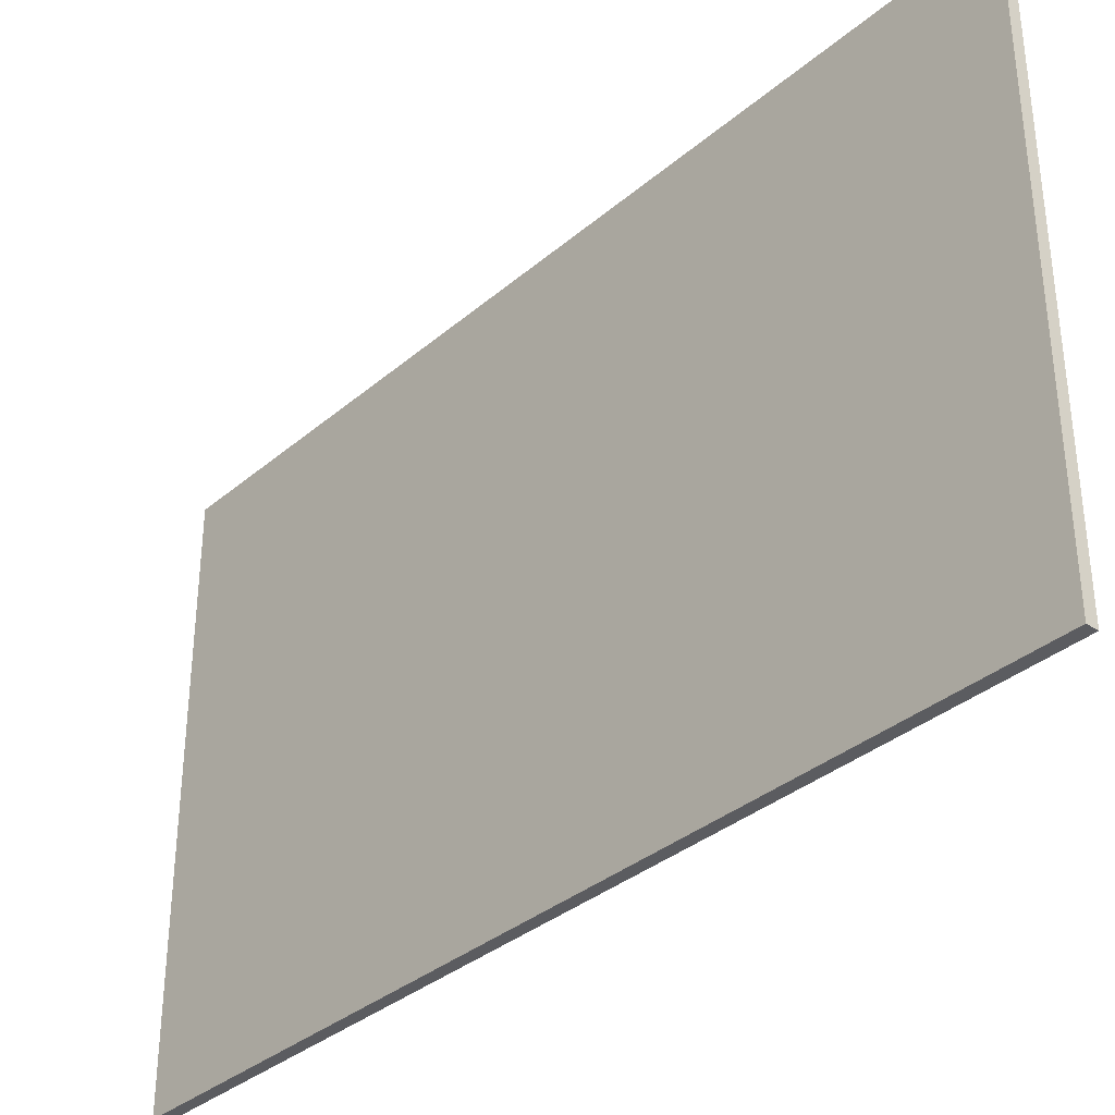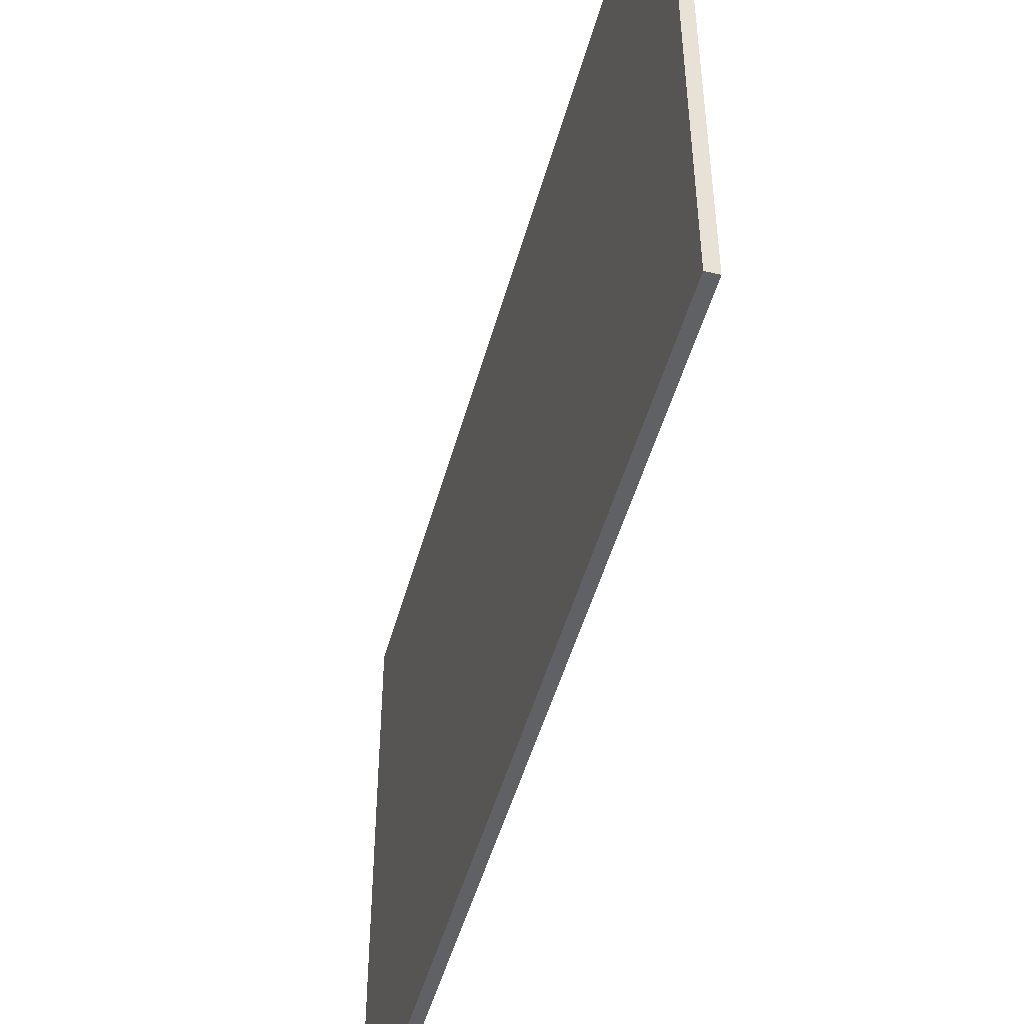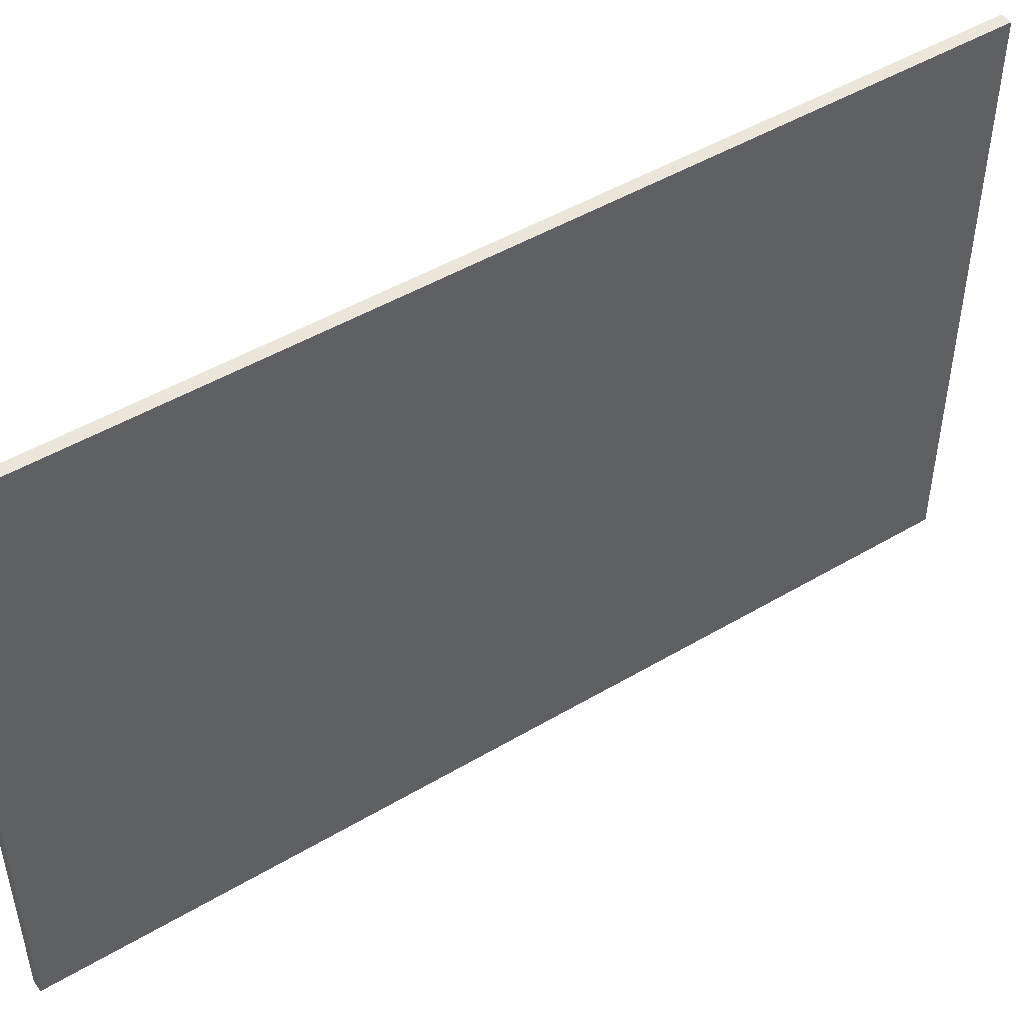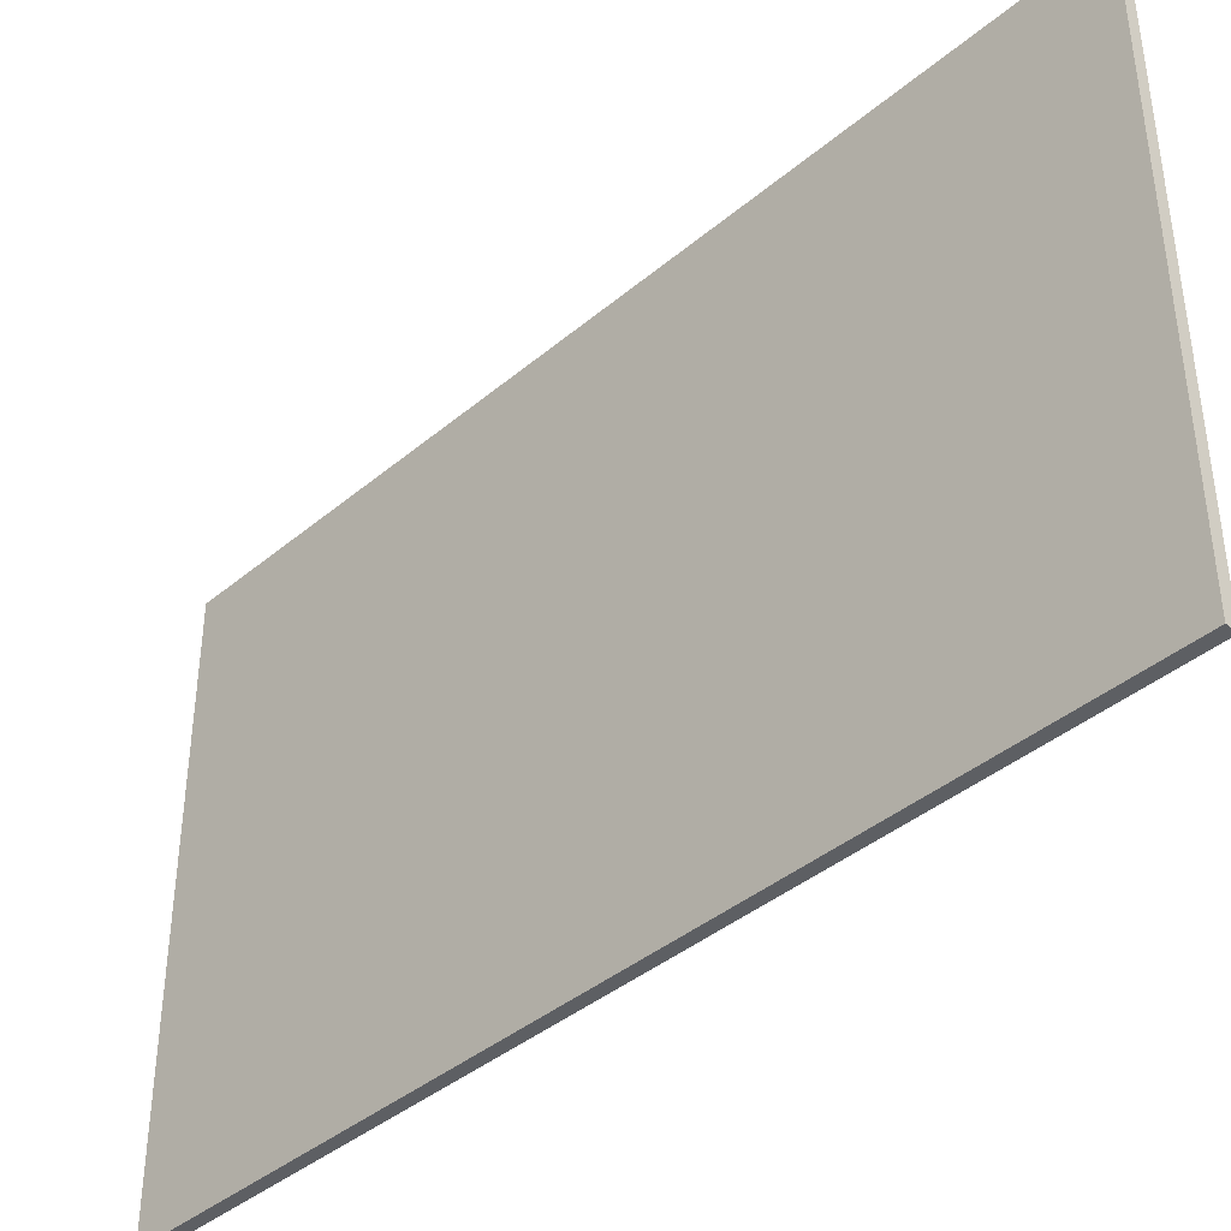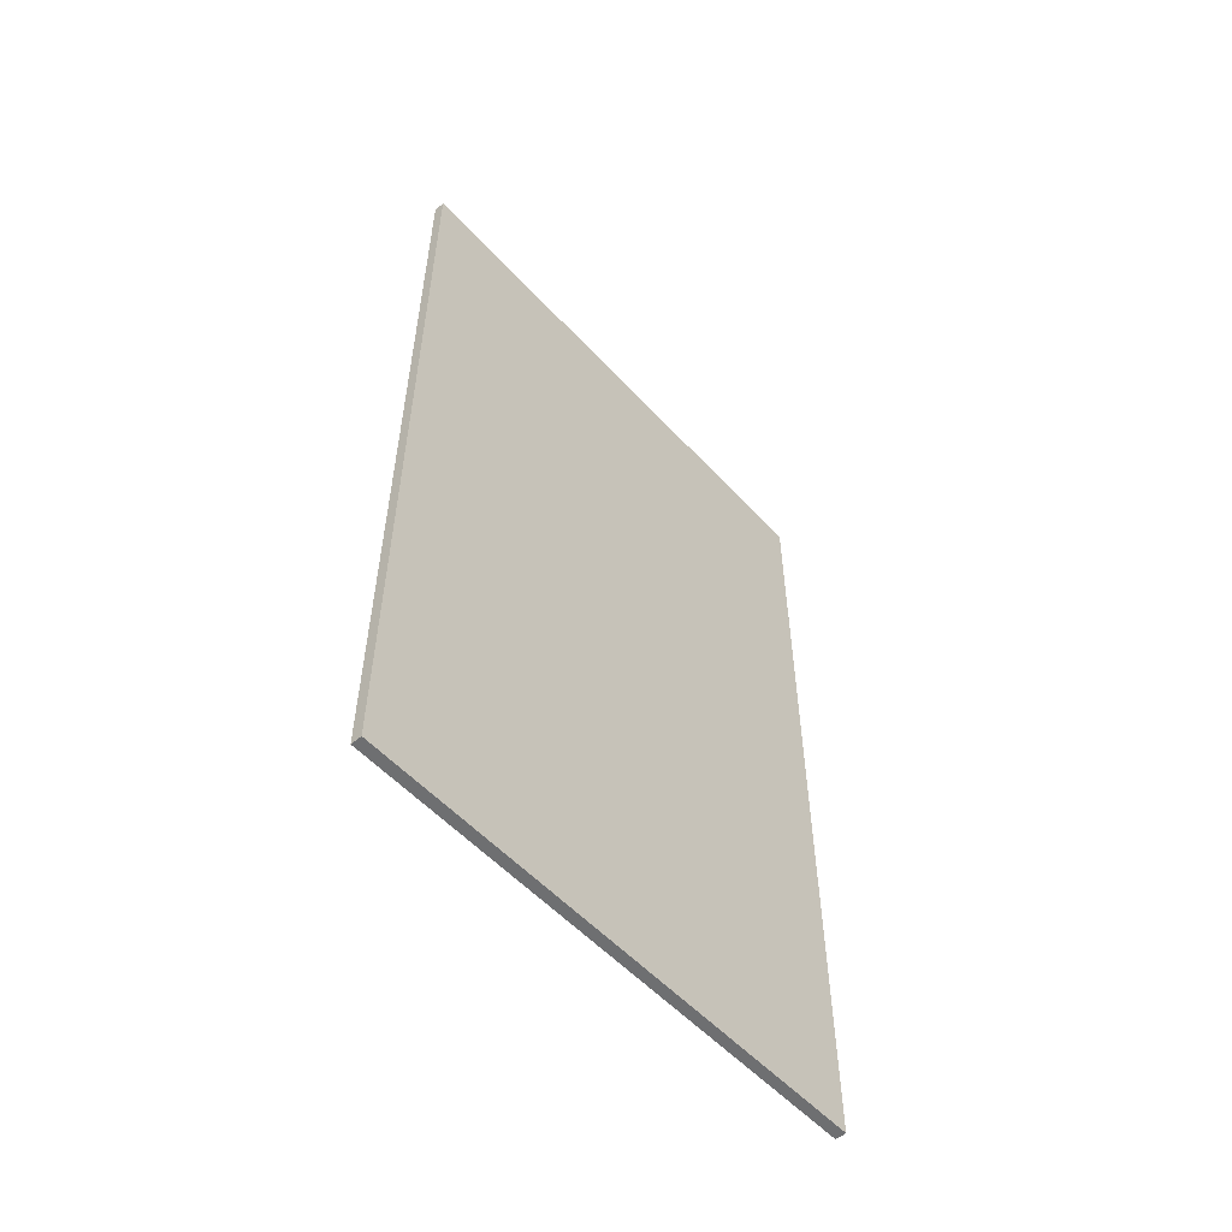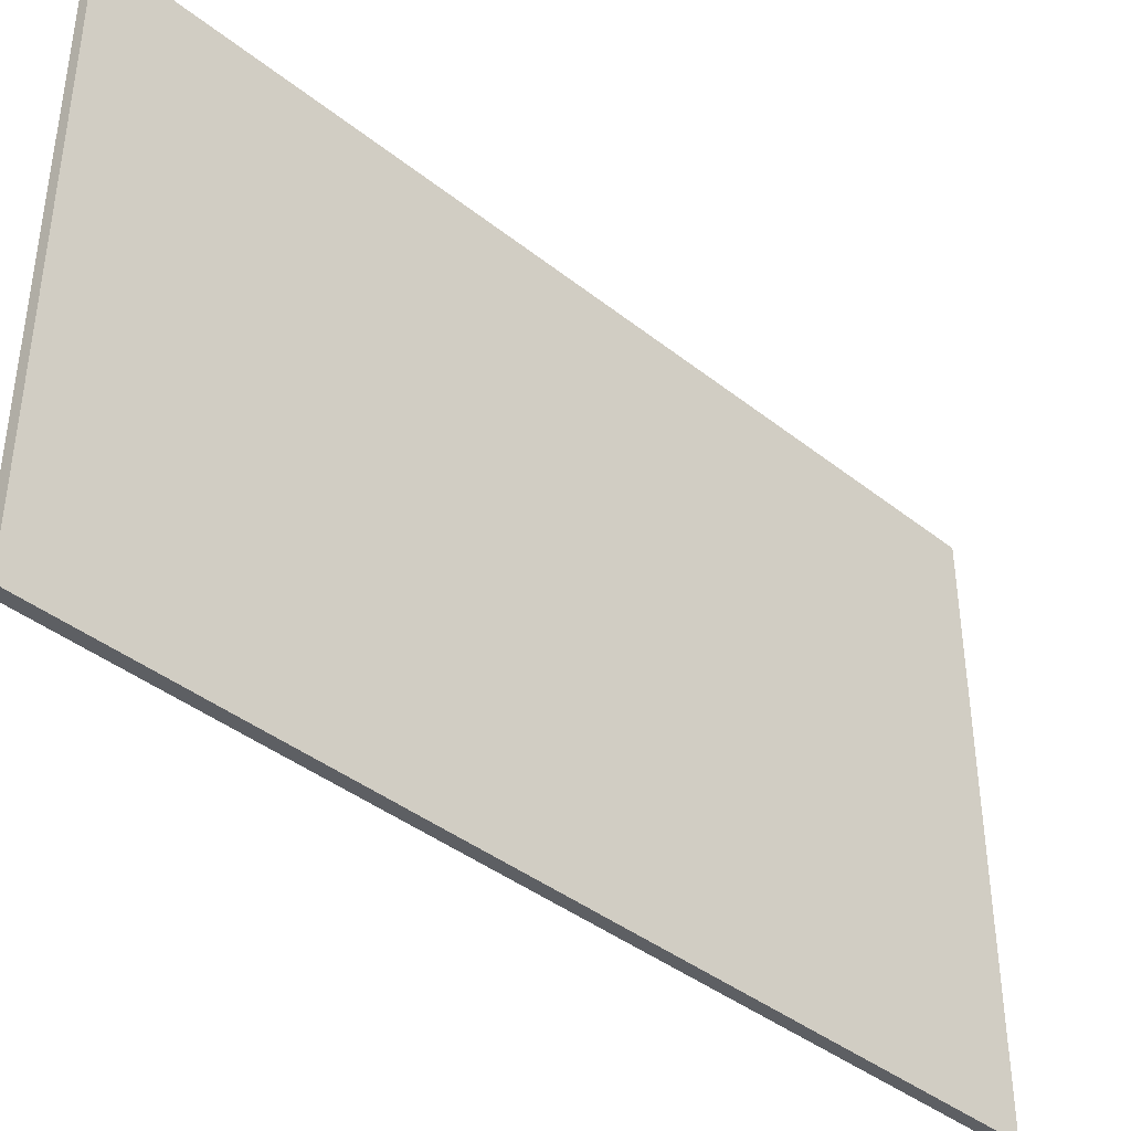
<metadata>
{"format":"obj","ext":"obj","renderer":"f3d","projection":"perspective","resolution":1024,"background":"white","views":[{"elev":-34.8,"azim":138.4,"up":"+Y"},{"elev":-48.6,"azim":-15.1,"up":"+Y"},{"elev":47.9,"azim":56.3,"up":"+Y"},{"elev":-40.2,"azim":135.8,"up":"+Y"},{"elev":-54.6,"azim":-138.4,"up":"+Z"},{"elev":-40.2,"azim":45.7,"up":"+Y"}]}
</metadata>
<code>
o wall3_collider_Cube.004
v -8.202 0 8
v -8.202 10 8
v -8.202 0 -8
v -8.202 10 -8
v -8.002 0 8
v -8.002 10 8
v -8.002 0 -8
v -8.002 10 -8
f 2 3 1
f 4 7 3
f 8 5 7
f 6 1 5
f 7 1 3
f 4 6 8
f 2 4 3
f 4 8 7
f 8 6 5
f 6 2 1
f 7 5 1
f 4 2 6

</code>
